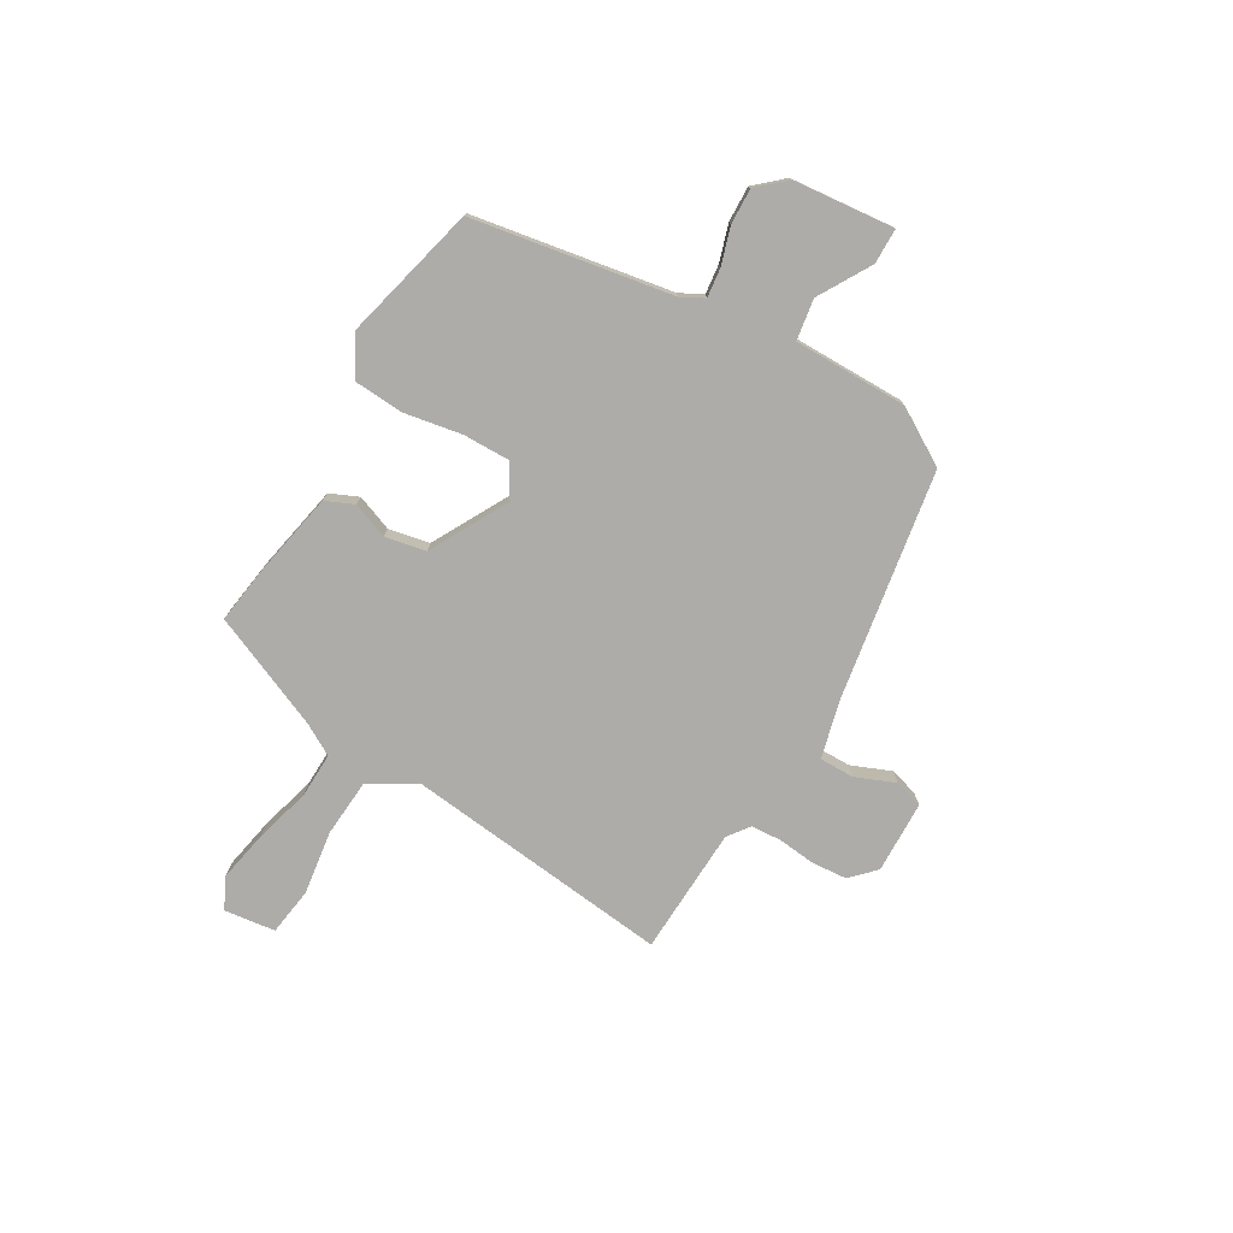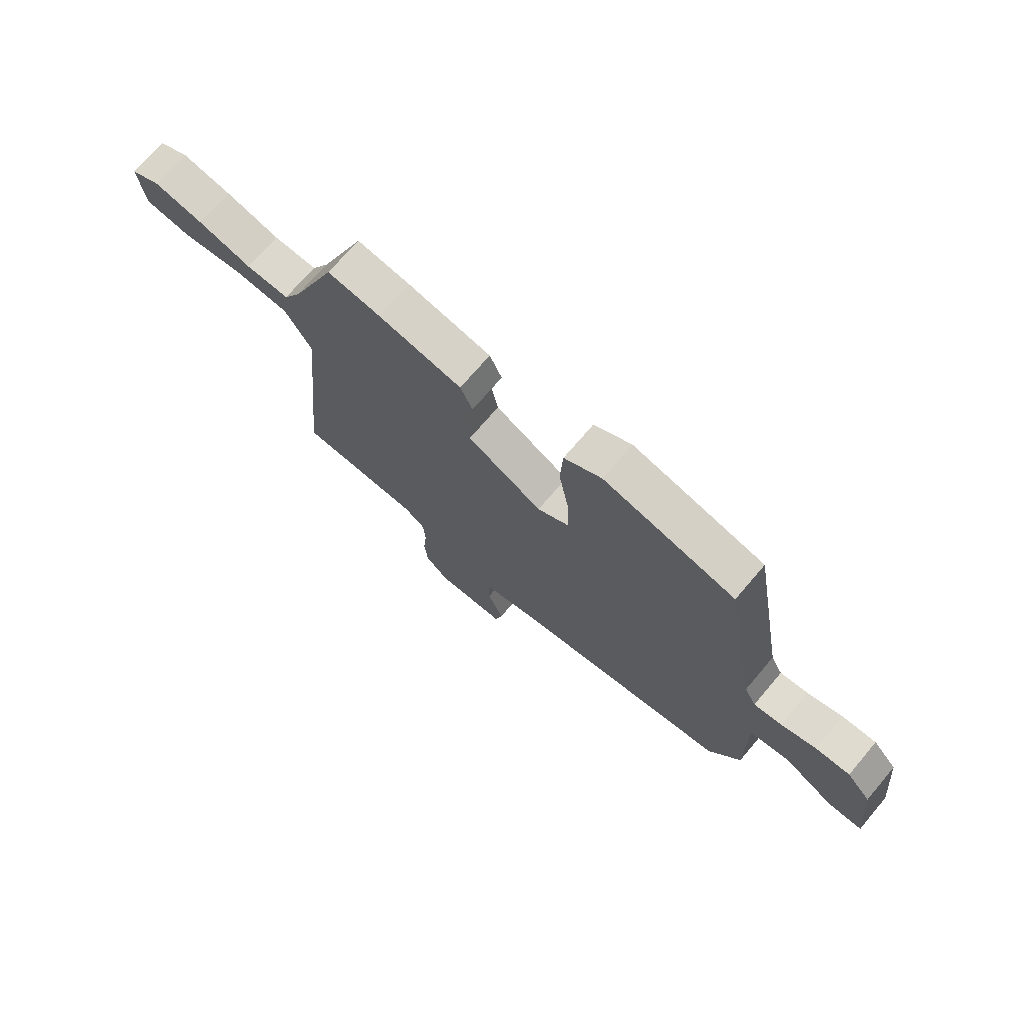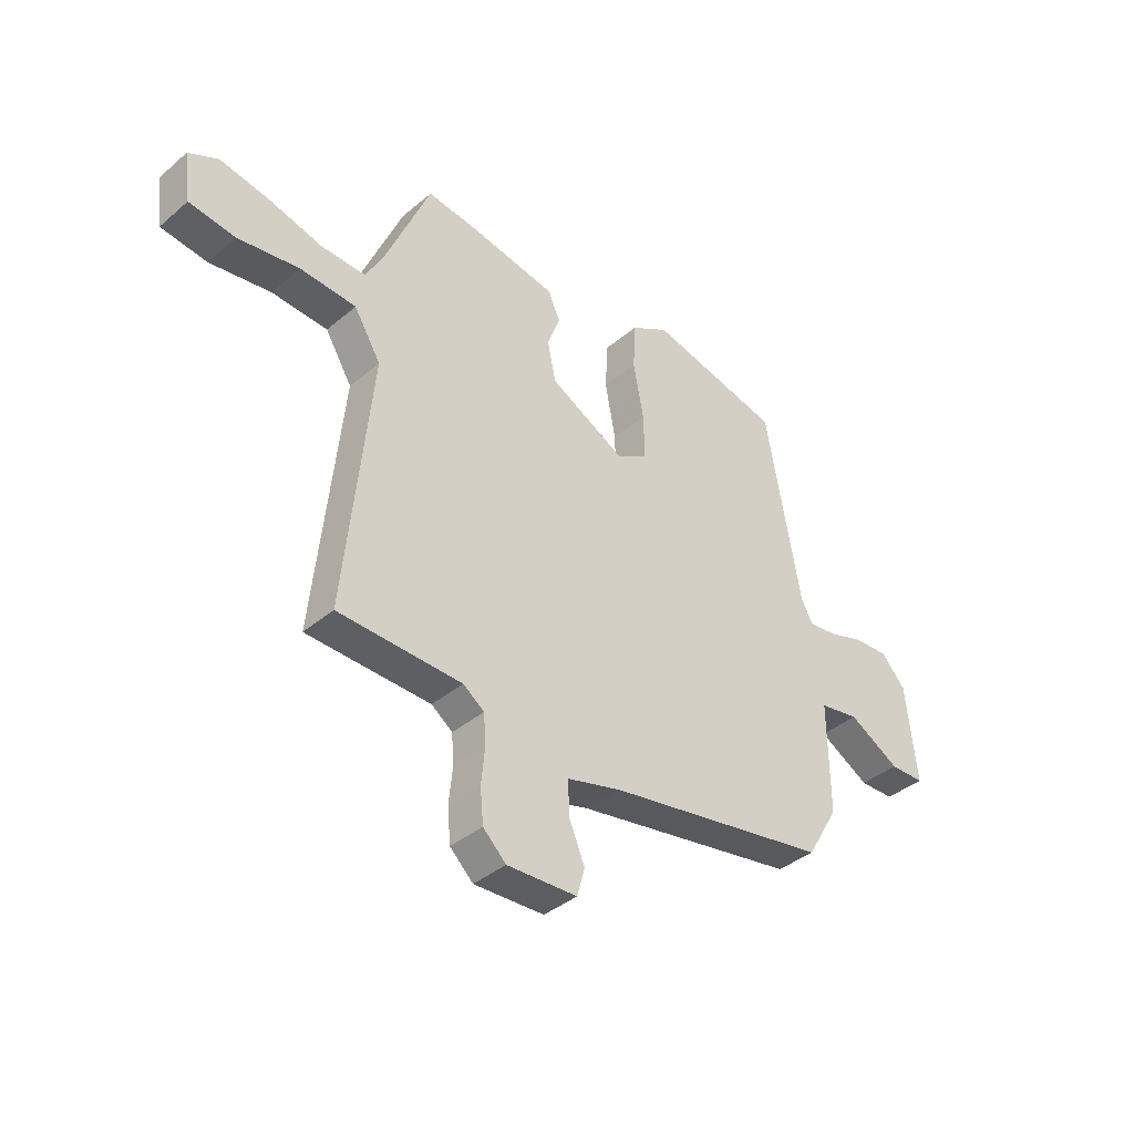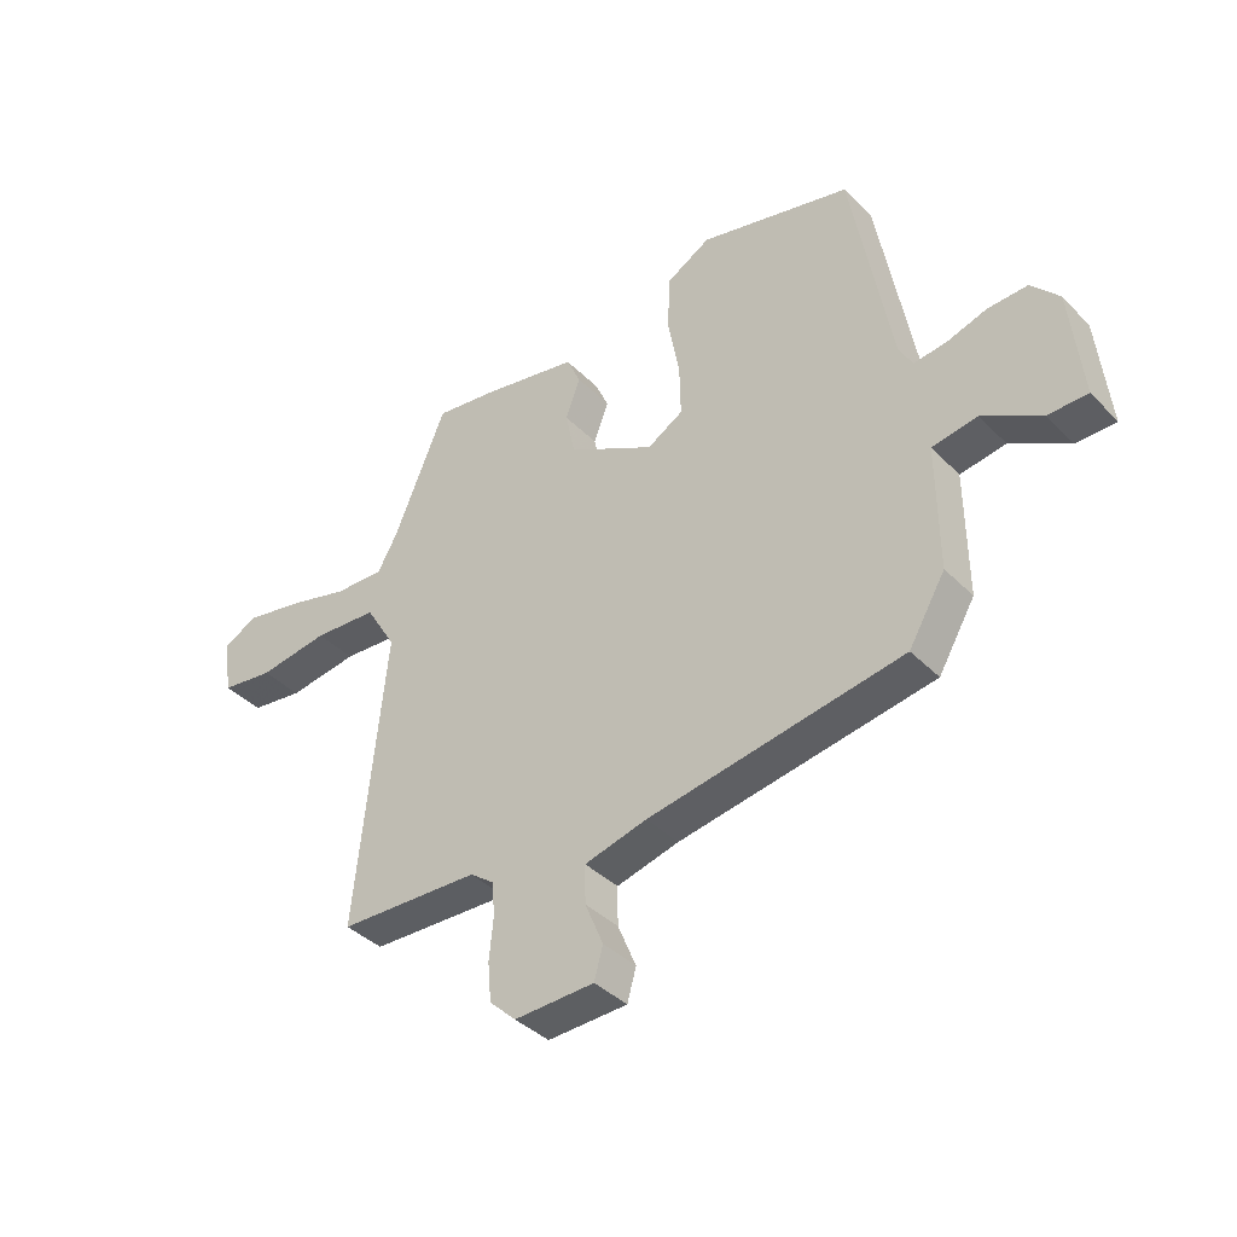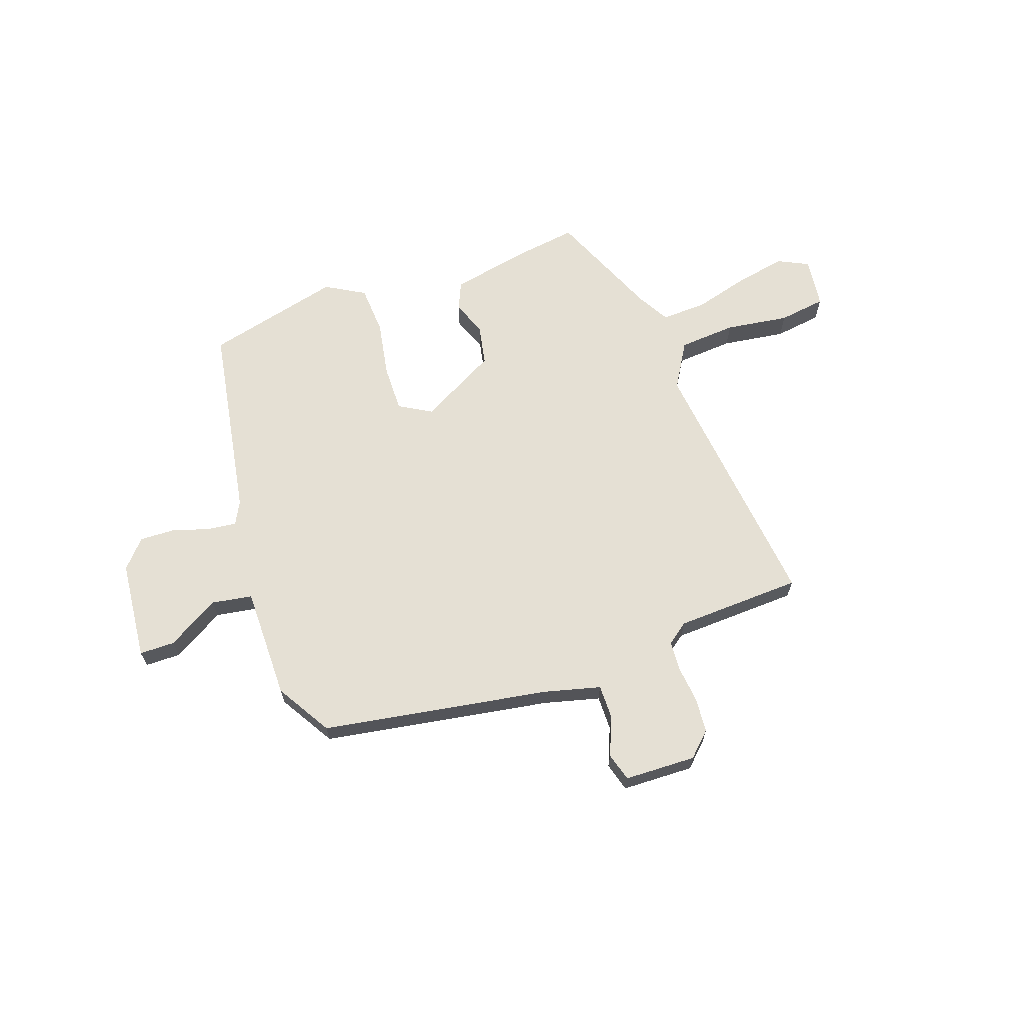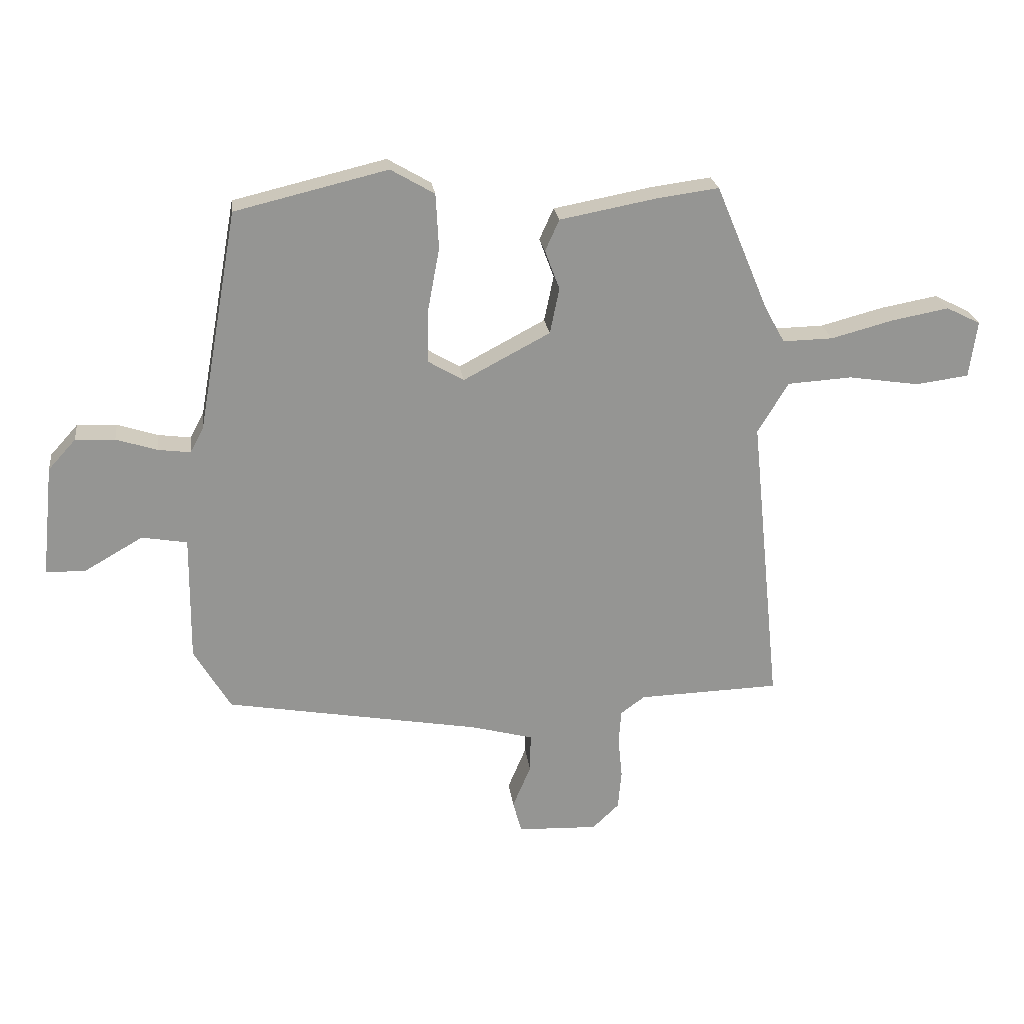
<metadata>
{"format":"obj","ext":"obj","renderer":"f3d","projection":"perspective","resolution":1024,"background":"white","views":[{"elev":-76.6,"azim":59.2,"up":"+Y"},{"elev":71.5,"azim":40.4,"up":"+Z"},{"elev":-38.5,"azim":-43.2,"up":"+Z"},{"elev":-38.7,"azim":38.8,"up":"+Z"},{"elev":65.7,"azim":160.2,"up":"+Y"},{"elev":23.1,"azim":172.9,"up":"+Z"}]}
</metadata>
<code>
v 0.471 0.07 -0.43
v 0.039 0.07 -0.505
v -0.067 0.07 -0.533
v -0.066 0.07 -0.598
v -0.035 0.07 -0.672
v -0.05 0.07 -0.726
v -0.186 0.07 -0.731
v -0.231 0.07 -0.688
v -0.237 0.07 -0.622
v -0.23 0.07 -0.552
v -0.234 0.07 -0.494
v -0.275 0.07 -0.464
v -0.515 0.07 -0.456
v -0.464 0.07 0.046
v -0.516 0.07 0.132
v -0.625 0.07 0.139
v -0.745 0.07 0.121
v -0.835 0.07 0.133
v -0.848 0.07 0.229
v -0.79 0.07 0.258
v -0.693 0.07 0.24
v -0.588 0.07 0.212
v -0.503 0.07 0.21
v -0.469 0.07 0.271
v -0.38 0.07 0.484
v -0.276 0.07 0.47
v -0.112 0.07 0.439
v -0.088 0.07 0.386
v -0.113 0.07 0.319
v -0.097 0.07 0.242
v 0.05 0.07 0.164
v 0.111 0.07 0.2
v 0.109 0.07 0.289
v 0.089 0.07 0.397
v 0.094 0.07 0.49
v 0.168 0.07 0.533
v 0.426 0.07 0.471
v 0.493 0.07 0.098
v 0.516 0.07 0.055
v 0.571 0.07 0.062
v 0.64 0.07 0.084
v 0.707 0.07 0.087
v 0.754 0.07 0.035
v 0.774 0.07 -0.154
v 0.707 0.07 -0.155
v 0.608 0.07 -0.098
v 0.531 0.07 -0.111
v 0.533 0.07 -0.325
v 0.471 0 -0.43
v 0.039 0 -0.505
v -0.067 0 -0.533
v -0.066 0 -0.598
v -0.035 0 -0.672
v -0.05 0 -0.726
v -0.186 0 -0.731
v -0.231 0 -0.688
v -0.237 0 -0.622
v -0.23 0 -0.552
v -0.234 0 -0.494
v -0.275 0 -0.464
v -0.515 0 -0.456
v -0.464 0 0.046
v -0.516 0 0.132
v -0.625 0 0.139
v -0.745 0 0.121
v -0.835 0 0.133
v -0.848 0 0.229
v -0.79 0 0.258
v -0.693 0 0.24
v -0.588 0 0.212
v -0.503 0 0.21
v -0.469 0 0.271
v -0.38 0 0.484
v -0.276 0 0.47
v -0.112 0 0.439
v -0.088 0 0.386
v -0.113 0 0.319
v -0.097 0 0.242
v 0.05 0 0.164
v 0.111 0 0.2
v 0.109 0 0.289
v 0.089 0 0.397
v 0.094 0 0.49
v 0.168 0 0.533
v 0.426 0 0.471
v 0.493 0 0.098
v 0.516 0 0.055
v 0.571 0 0.062
v 0.64 0 0.084
v 0.707 0 0.087
v 0.754 0 0.035
v 0.774 0 -0.154
v 0.707 0 -0.155
v 0.608 0 -0.098
v 0.531 0 -0.111
v 0.533 0 -0.325
f 47 48 1 2
f 43 44 45 46
f 43 46 47
f 40 41 42 43
f 39 40 43 47
f 38 39 47 2
f 33 34 35 36
f 32 33 36 37
f 26 27 28 29
f 24 25 26 29
f 23 24 29 30
f 19 20 21 22
f 17 18 19 22
f 16 17 22 23
f 15 16 23 30
f 12 13 14
f 11 12 14
f 7 8 9 10
f 7 10 11
f 4 5 6 7
f 3 4 7 11
f 2 3 11 14
f 32 37 38 2
f 31 32 2
f 15 30 31
f 2 14 15 31
f 50 49 96 95
f 94 93 92 91
f 95 94 91
f 91 90 89 88
f 95 91 88 87
f 50 95 87 86
f 84 83 82 81
f 85 84 81 80
f 77 76 75 74
f 77 74 73 72
f 78 77 72 71
f 70 69 68 67
f 70 67 66 65
f 71 70 65 64
f 78 71 64 63
f 62 61 60
f 62 60 59
f 58 57 56 55
f 59 58 55
f 55 54 53 52
f 59 55 52 51
f 62 59 51 50
f 50 86 85 80
f 50 80 79
f 79 78 63
f 79 63 62 50
f 1 49 50 2
f 2 50 51 3
f 3 51 52 4
f 4 52 53 5
f 5 53 54 6
f 6 54 55 7
f 7 55 56 8
f 8 56 57 9
f 9 57 58 10
f 10 58 59 11
f 11 59 60 12
f 12 60 61 13
f 13 61 62 14
f 14 62 63 15
f 15 63 64 16
f 16 64 65 17
f 17 65 66 18
f 18 66 67 19
f 19 67 68 20
f 20 68 69 21
f 21 69 70 22
f 22 70 71 23
f 23 71 72 24
f 24 72 73 25
f 25 73 74 26
f 26 74 75 27
f 27 75 76 28
f 28 76 77 29
f 29 77 78 30
f 30 78 79 31
f 31 79 80 32
f 32 80 81 33
f 33 81 82 34
f 34 82 83 35
f 35 83 84 36
f 36 84 85 37
f 37 85 86 38
f 38 86 87 39
f 39 87 88 40
f 40 88 89 41
f 41 89 90 42
f 42 90 91 43
f 43 91 92 44
f 44 92 93 45
f 45 93 94 46
f 46 94 95 47
f 47 95 96 48
f 48 96 49 1

</code>
